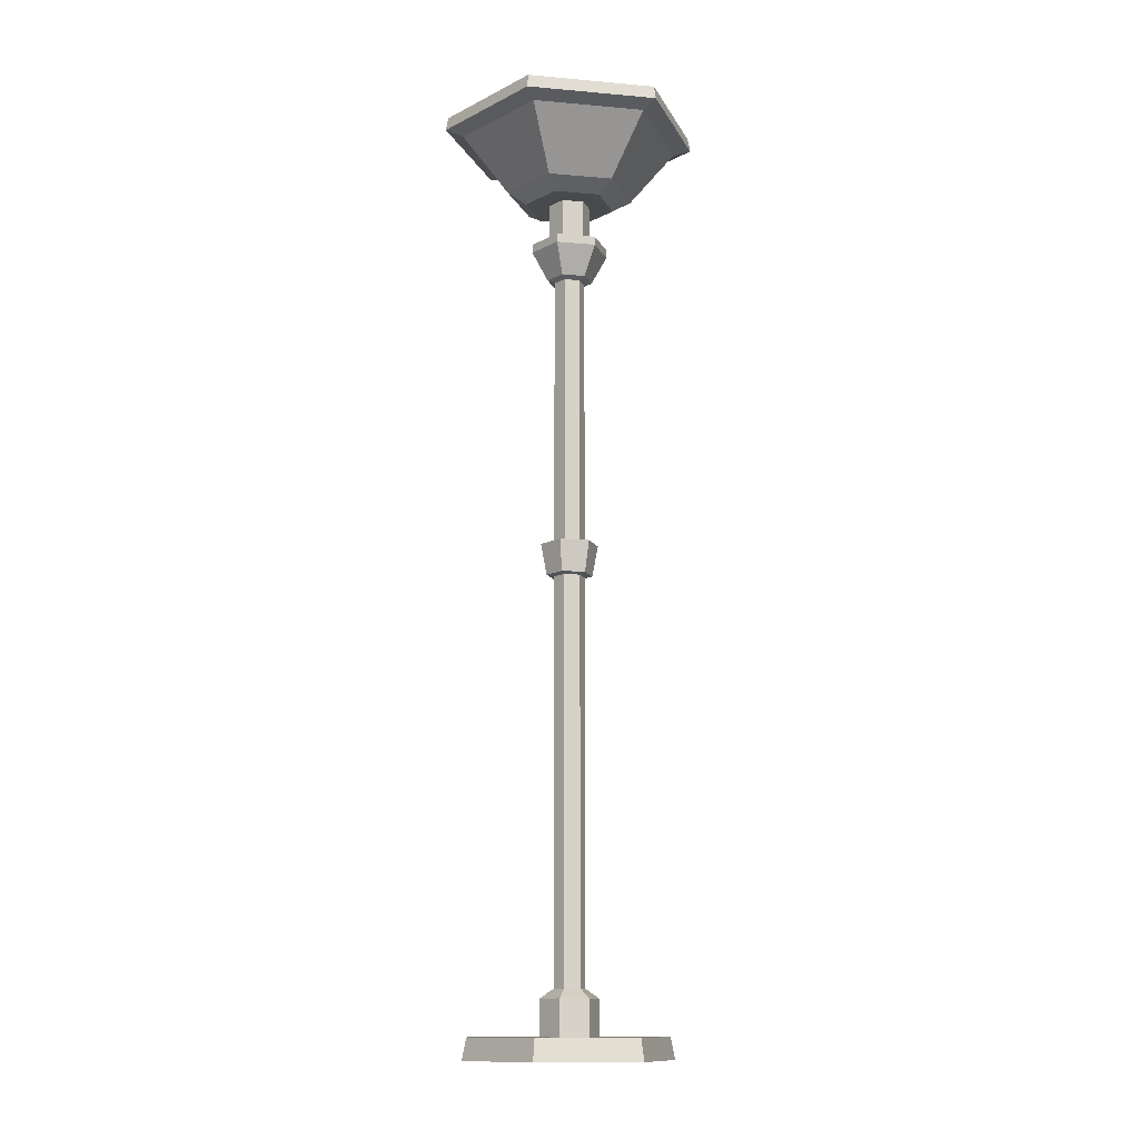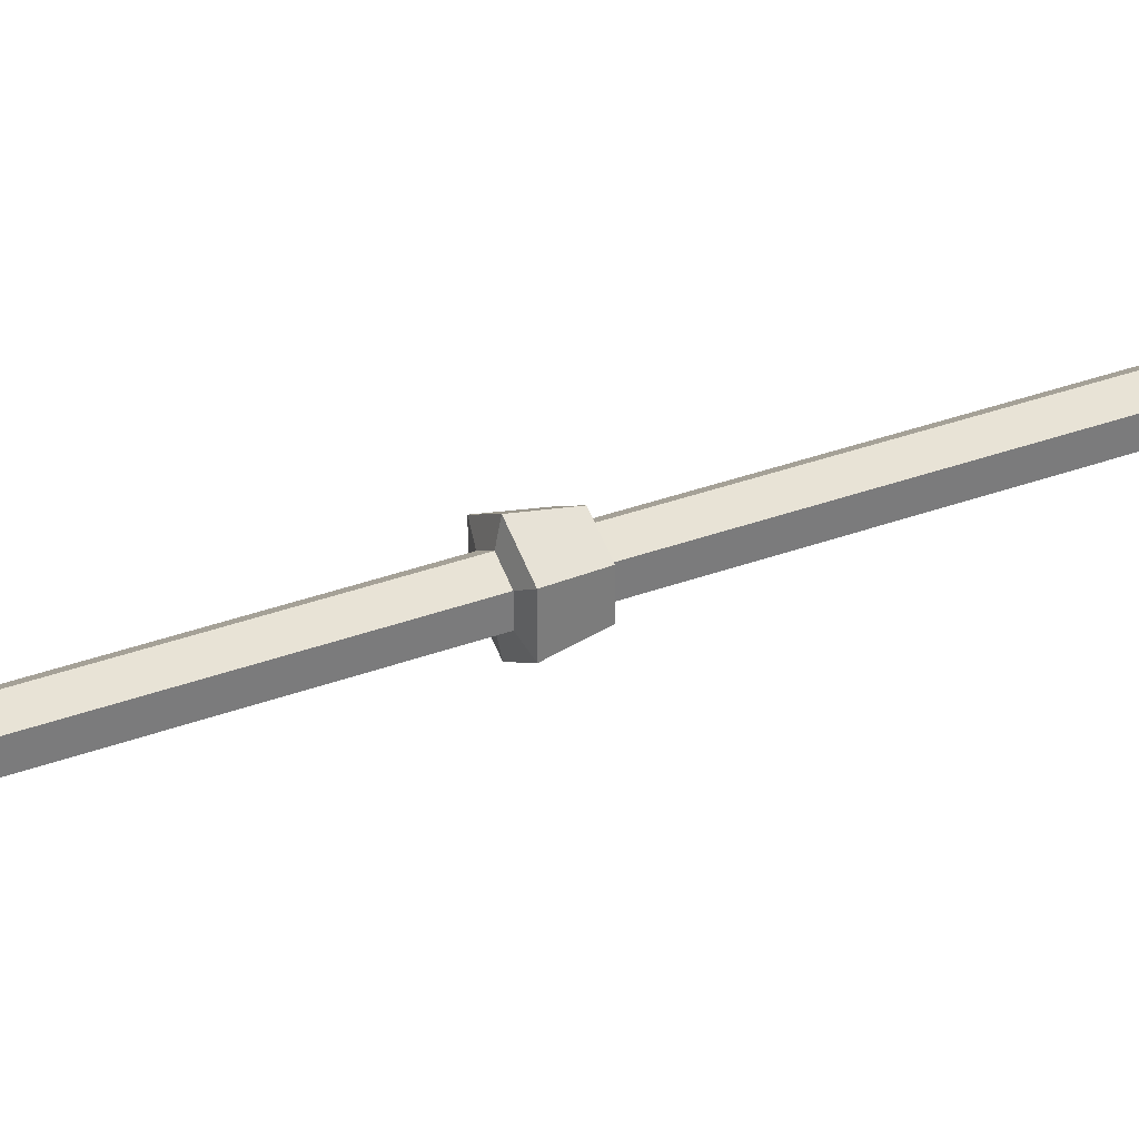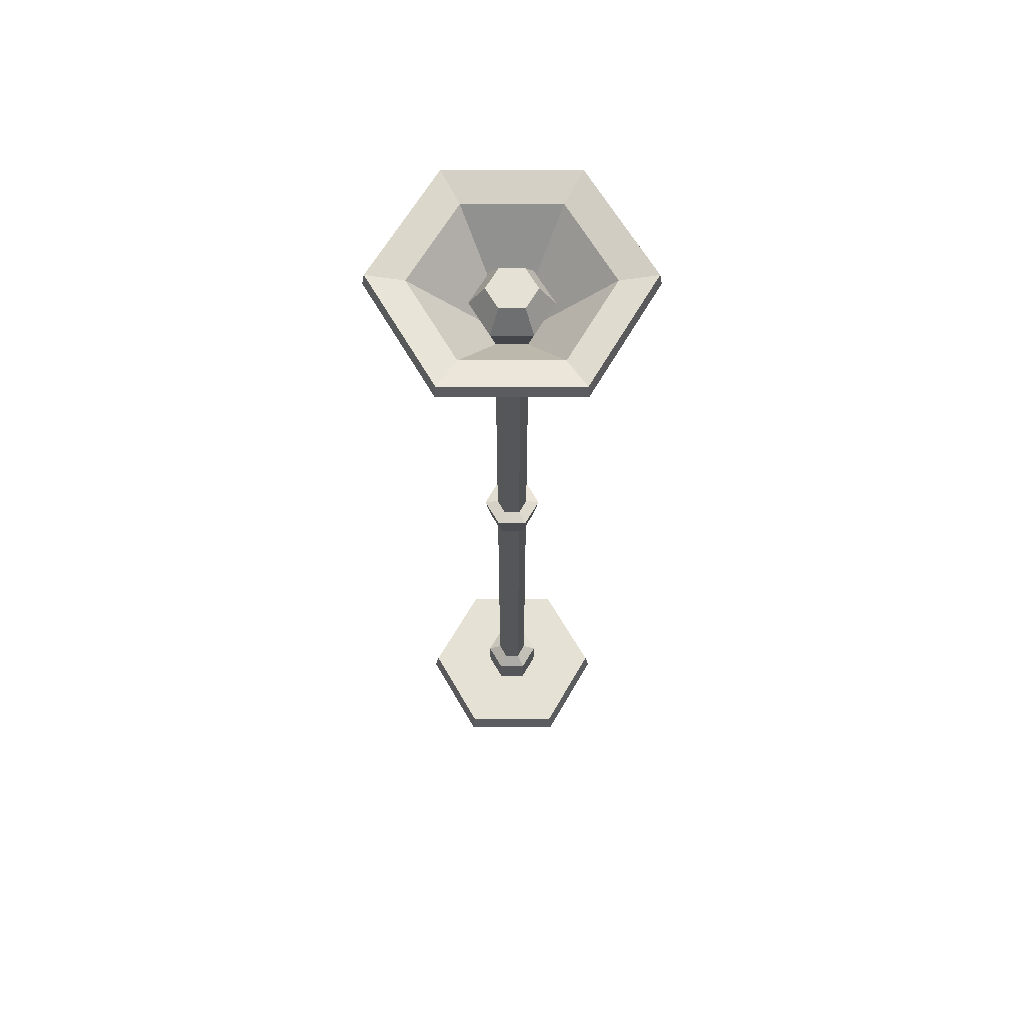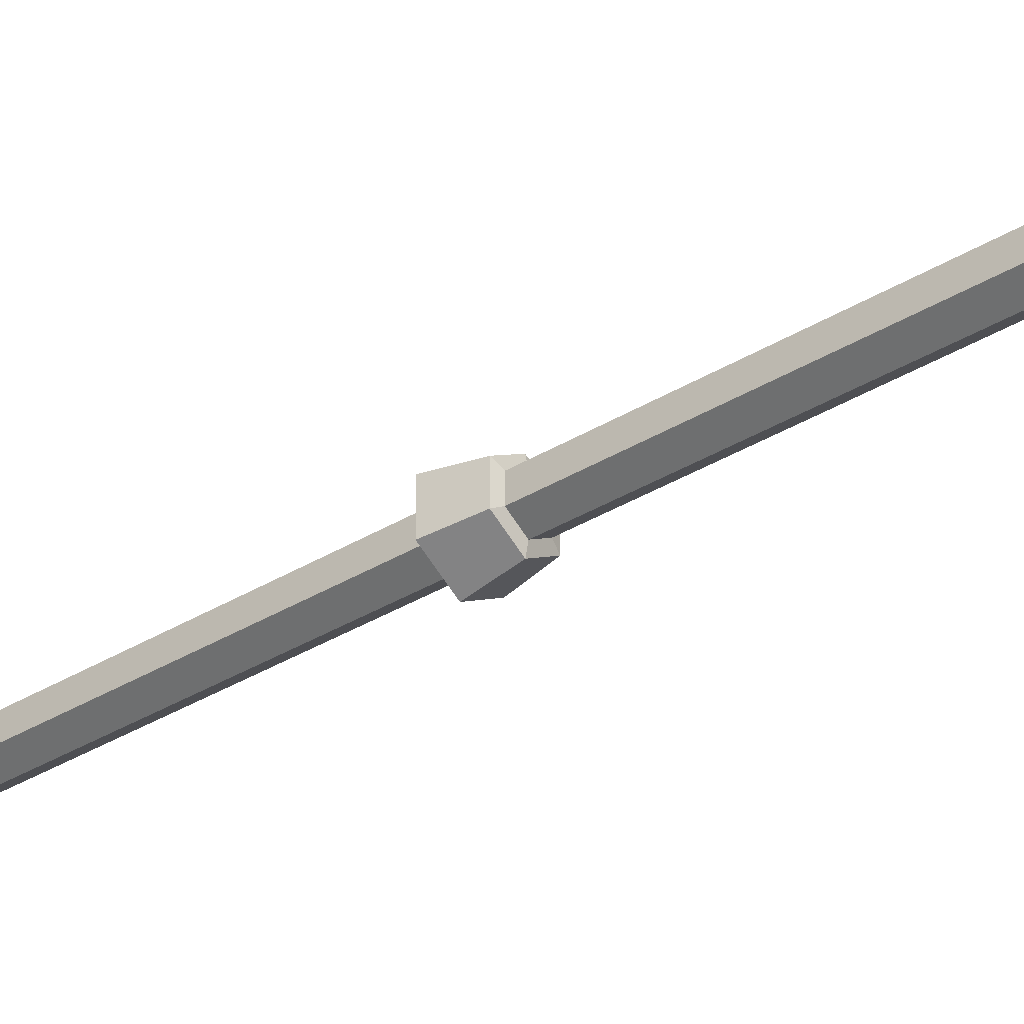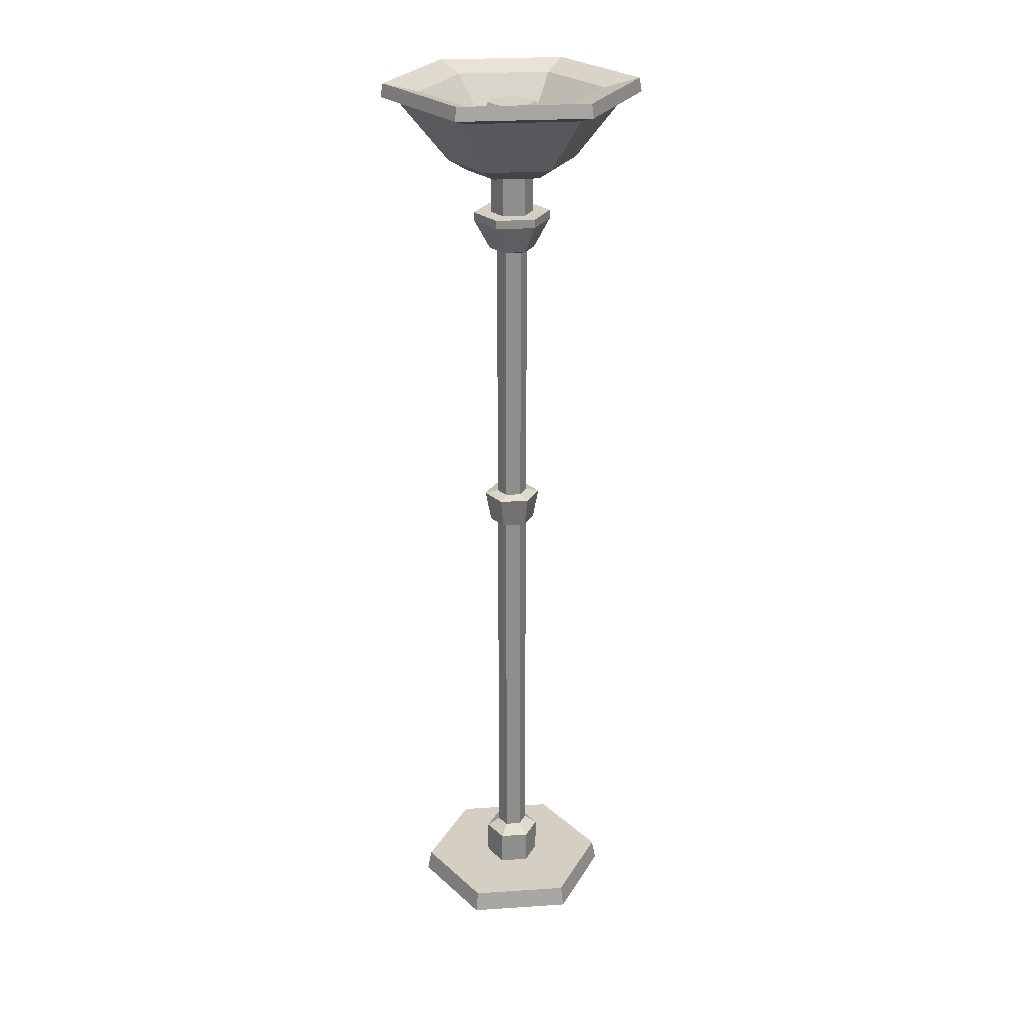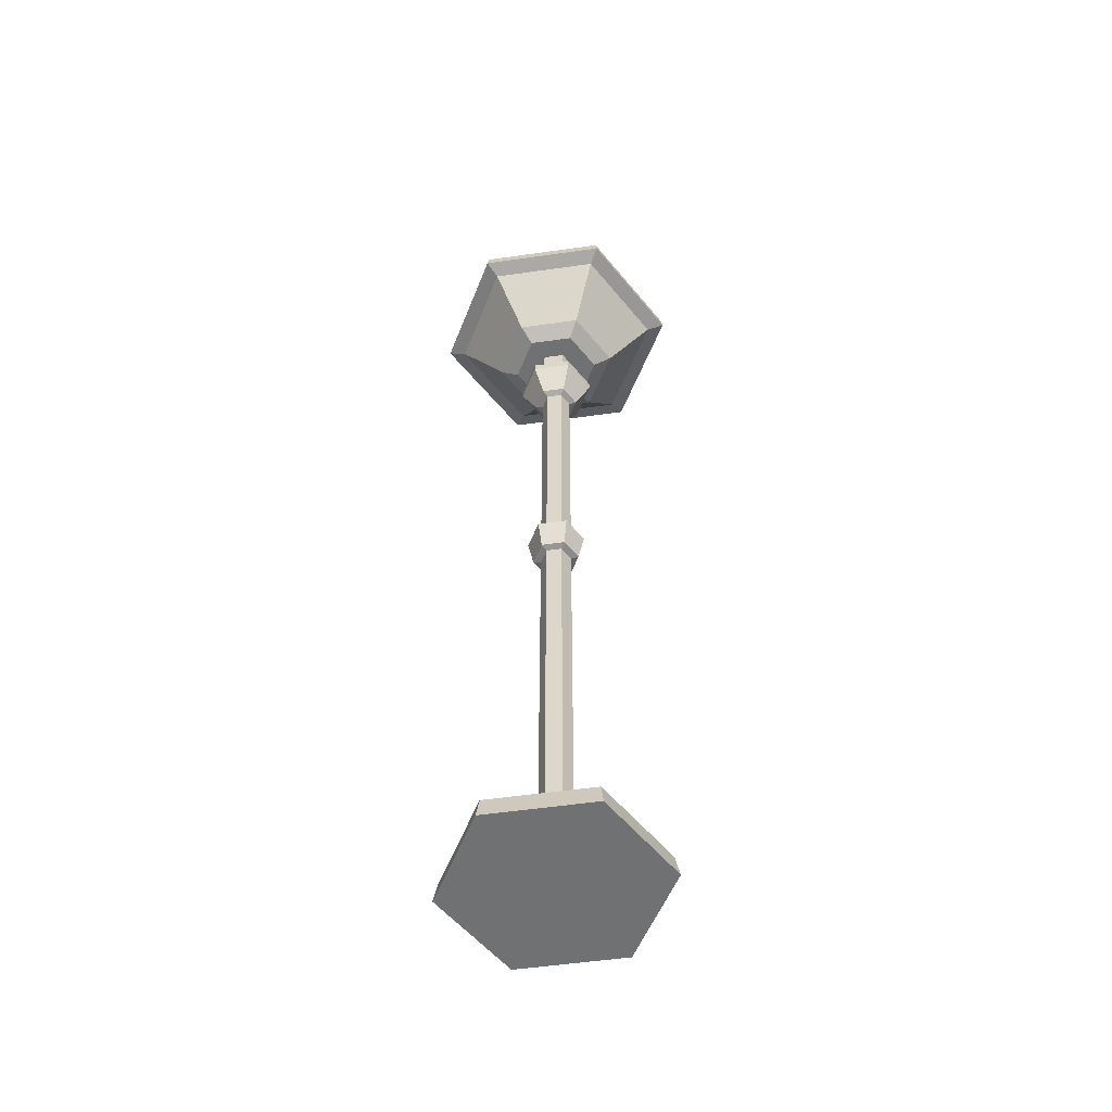
<metadata>
{"format":"obj","ext":"obj","renderer":"f3d","projection":"perspective","resolution":1024,"background":"white","views":[{"elev":-12.9,"azim":78.6,"up":"+Y"},{"elev":33.1,"azim":-117.4,"up":"+Z"},{"elev":64.4,"azim":150.0,"up":"+Y"},{"elev":-34.0,"azim":-50.1,"up":"+Z"},{"elev":25.6,"azim":-96.0,"up":"+Y"},{"elev":-55.1,"azim":98.5,"up":"+Y"}]}
</metadata>
<code>
v 18.43 0 10.64
v 18.43 0 -10.64
v 0 0 -21.28
v -18.43 0 -10.64
v -18.43 0 10.64
v 0 0 21.28
v 17.66 4.455 10.2
v 17.66 4.455 -10.2
v 0 4.455 -20.39
v -17.66 4.455 -10.2
v -17.66 4.455 10.2
v 0 4.455 20.39
v 0 0 0
v 5.163 4.455 2.981
v 5.163 4.455 -2.981
v 0 4.455 -5.962
v -5.163 4.455 -2.981
v -5.163 4.455 2.981
v 0 4.455 5.962
v 5.163 11.82 2.981
v 5.163 11.82 -2.981
v 0 11.82 -5.962
v -5.163 11.82 -2.981
v -5.163 11.82 2.981
v 0 11.82 5.962
v 2.795 13.71 1.614
v 2.795 13.71 -1.614
v 0 13.71 -3.227
v -2.795 13.71 -1.614
v -2.795 13.71 1.614
v 0 13.71 3.227
v 2.795 160.8 1.614
v 2.795 160.8 -1.614
v 0 160.8 -3.227
v -2.795 160.8 -1.614
v -2.795 160.8 1.614
v 0 160.8 3.227
v 4.137 161.4 2.389
v 4.137 161.4 -2.388
v 0 161.4 -4.777
v -4.137 161.4 -2.388
v -4.137 161.4 2.389
v 0 161.4 4.777
v 7.013 167.4 4.049
v 7.013 167.4 -4.049
v 0 167.4 -8.097
v -7.013 167.4 -4.049
v -7.013 167.4 4.049
v 0 167.4 8.097
v 7.013 169.2 4.049
v 7.013 169.2 -4.049
v 0 169.2 -8.097
v -7.013 169.2 -4.049
v -7.013 169.2 4.049
v 0 169.2 8.097
v 3.879 169.2 2.24
v 3.879 169.2 -2.24
v 0 169.2 -4.479
v -3.879 169.2 -2.24
v -3.879 169.2 2.24
v 0 169.2 4.479
v 3.879 178.3 2.24
v 3.879 178.3 -2.24
v 0 178.3 -4.479
v -3.879 178.3 -2.24
v -3.879 178.3 2.24
v 0 178.3 4.479
v 8.23 178.3 4.751
v 8.23 178.3 -4.751
v 0 178.3 -9.502
v -8.23 178.3 -4.751
v -8.23 178.3 4.751
v 0 178.3 9.502
v 11.64 180.6 6.721
v 11.64 180.6 -6.721
v 0 180.6 -13.44
v -11.64 180.6 -6.721
v -11.64 180.6 6.721
v 0 180.6 13.44
v 20.17 192.7 11.64
v 20.17 192.7 -11.64
v 0 192.7 -23.29
v -20.17 192.7 -11.64
v -20.17 192.7 11.64
v 0 192.7 23.29
v 23.46 193.9 13.54
v 23.46 193.9 -13.54
v 0 193.9 -27.08
v -23.46 193.9 -13.54
v -23.46 193.9 13.54
v 0 193.9 27.08
v 23.01 196.7 13.29
v 23.01 196.7 -13.29
v 0 196.7 -26.57
v -23.01 196.7 -13.29
v -23.01 196.7 13.29
v 0 196.7 26.57
v 16.67 194.9 9.623
v 16.67 194.9 -9.623
v 0 194.9 -19.24
v -16.67 194.9 -9.623
v -16.67 194.9 9.623
v 0 194.9 19.25
v 5.227 181.4 3.018
v 5.227 181.4 -3.018
v 0 181.4 -6.035
v -5.227 181.4 -3.018
v -5.227 181.4 3.018
v 0 181.4 6.035
v 6.996 187.4 4.039
v 6.996 187.4 -4.039
v 0 187.4 -8.078
v -6.996 187.4 -4.039
v -6.996 187.4 4.039
v 0 187.4 8.078
v 4.271 192.4 2.466
v 4.271 192.4 -2.466
v 0 192.4 0
v 0 192.4 -4.931
v -4.271 192.4 -2.466
v -4.271 192.4 2.466
v 0 192.4 4.931
v 0 96.73 -3.227
v -2.795 96.73 -1.614
v -2.795 96.73 1.614
v 0 96.73 3.227
v 2.795 96.73 1.614
v 2.795 96.73 -1.614
v 5.213 103.5 -3.009
v 5.213 103.5 3.009
v -6.1e-05 103.5 6.019
v -5.213 103.5 3.009
v -5.213 103.5 -3.009
v -6.1e-05 103.5 -6.019
v 2.795 104.1 -1.614
v 2.795 104.1 1.614
v -6.1e-05 104.1 3.227
v -2.795 104.1 1.614
v -2.795 104.1 -1.614
v -6.1e-05 104.1 -3.227
v -6.1e-05 97.05 -4.819
v -4.174 97.05 -2.41
v -4.174 97.05 2.41
v -6.1e-05 97.05 4.819
v 4.174 97.05 2.41
v 4.174 97.05 -2.41
f 1 2 8 7
f 2 3 9 8
f 3 4 10 9
f 4 5 11 10
f 5 6 12 11
f 6 1 7 12
f 2 1 13
f 3 2 13
f 4 3 13
f 5 4 13
f 6 5 13
f 1 6 13
f 116 117 118
f 117 119 118
f 119 120 118
f 120 121 118
f 121 122 118
f 122 116 118
f 7 8 15 14
f 8 9 16 15
f 9 10 17 16
f 10 11 18 17
f 11 12 19 18
f 12 7 14 19
f 14 15 21 20
f 15 16 22 21
f 16 17 23 22
f 17 18 24 23
f 18 19 25 24
f 19 14 20 25
f 20 21 27 26
f 21 22 28 27
f 22 23 29 28
f 23 24 30 29
f 24 25 31 30
f 25 20 26 31
f 145 146 129 130
f 146 141 134 129
f 141 142 133 134
f 142 143 132 133
f 143 144 131 132
f 144 145 130 131
f 32 33 39 38
f 33 34 40 39
f 34 35 41 40
f 35 36 42 41
f 36 37 43 42
f 37 32 38 43
f 38 39 45 44
f 39 40 46 45
f 40 41 47 46
f 41 42 48 47
f 42 43 49 48
f 43 38 44 49
f 44 45 51 50
f 45 46 52 51
f 46 47 53 52
f 47 48 54 53
f 48 49 55 54
f 49 44 50 55
f 50 51 57 56
f 51 52 58 57
f 52 53 59 58
f 53 54 60 59
f 54 55 61 60
f 55 50 56 61
f 56 57 63 62
f 57 58 64 63
f 58 59 65 64
f 59 60 66 65
f 60 61 67 66
f 61 56 62 67
f 62 63 69 68
f 63 64 70 69
f 64 65 71 70
f 65 66 72 71
f 66 67 73 72
f 67 62 68 73
f 68 69 75 74
f 69 70 76 75
f 70 71 77 76
f 71 72 78 77
f 72 73 79 78
f 73 68 74 79
f 74 75 81 80
f 75 76 82 81
f 76 77 83 82
f 77 78 84 83
f 78 79 85 84
f 79 74 80 85
f 80 81 87 86
f 81 82 88 87
f 82 83 89 88
f 83 84 90 89
f 84 85 91 90
f 85 80 86 91
f 86 87 93 92
f 87 88 94 93
f 88 89 95 94
f 89 90 96 95
f 90 91 97 96
f 91 86 92 97
f 92 93 99 98
f 93 94 100 99
f 94 95 101 100
f 95 96 102 101
f 96 97 103 102
f 97 92 98 103
f 98 99 105 104
f 99 100 106 105
f 100 101 107 106
f 101 102 108 107
f 102 103 109 108
f 103 98 104 109
f 104 105 111 110
f 105 106 112 111
f 106 107 113 112
f 107 108 114 113
f 108 109 115 114
f 109 104 110 115
f 110 111 117 116
f 111 112 119 117
f 112 113 120 119
f 113 114 121 120
f 114 115 122 121
f 115 110 116 122
f 28 29 124 123
f 29 30 125 124
f 30 31 126 125
f 31 26 127 126
f 26 27 128 127
f 27 28 123 128
f 130 129 135 136
f 131 130 136 137
f 132 131 137 138
f 133 132 138 139
f 134 133 139 140
f 129 134 140 135
f 136 135 33 32
f 137 136 32 37
f 138 137 37 36
f 139 138 36 35
f 140 139 35 34
f 135 140 34 33
f 123 124 142 141
f 124 125 143 142
f 125 126 144 143
f 126 127 145 144
f 127 128 146 145
f 128 123 141 146

</code>
